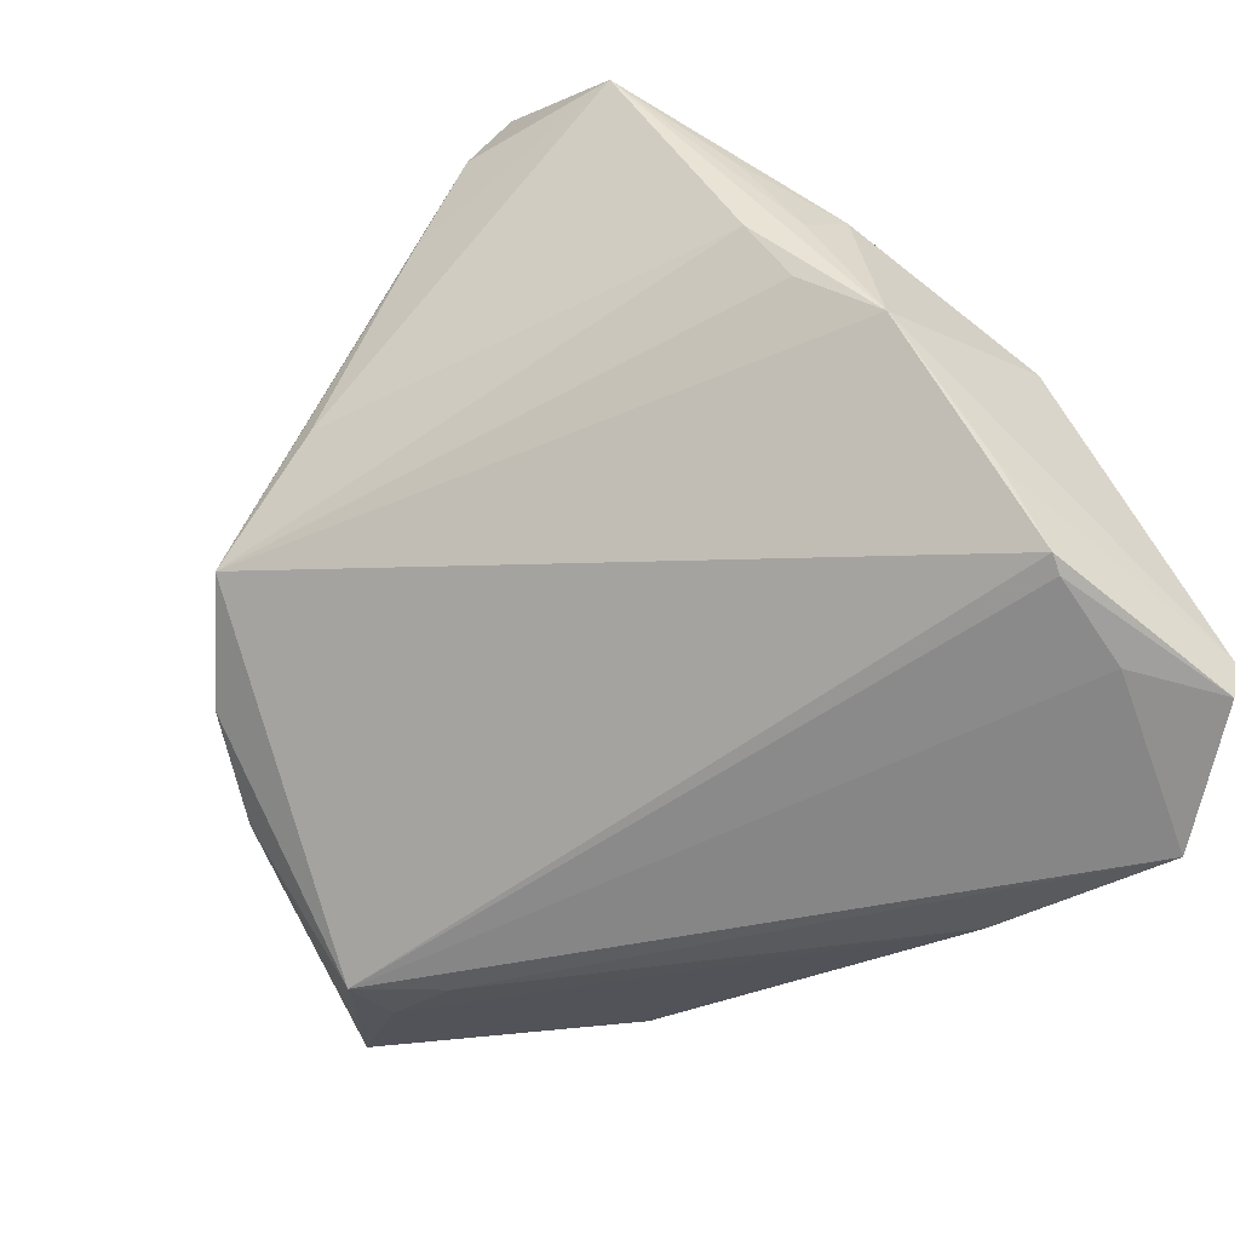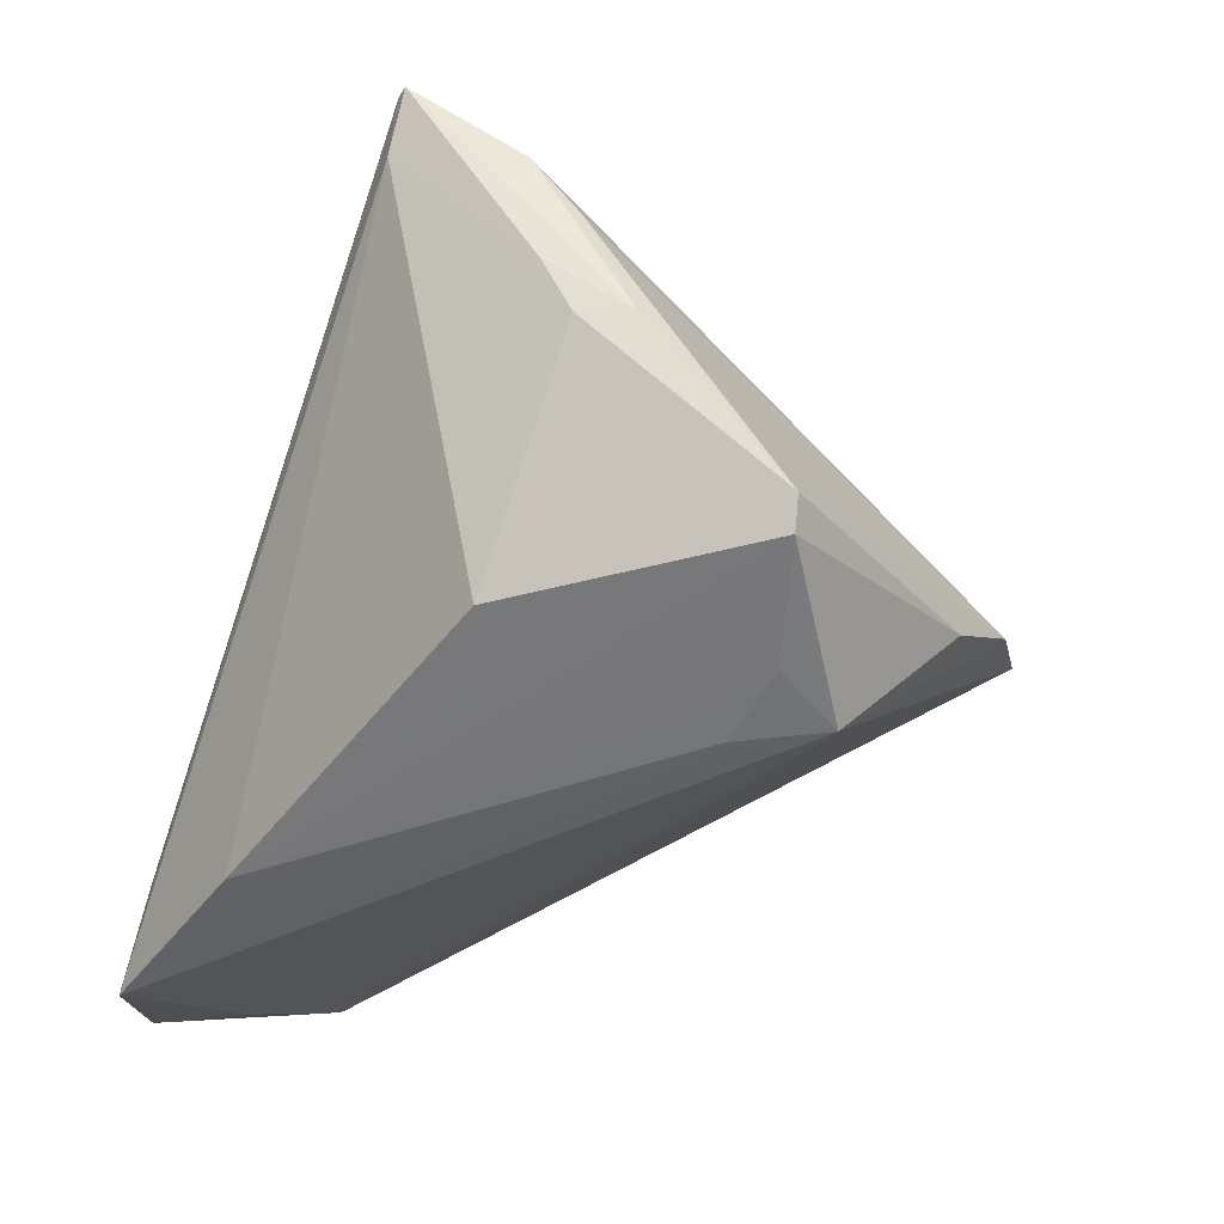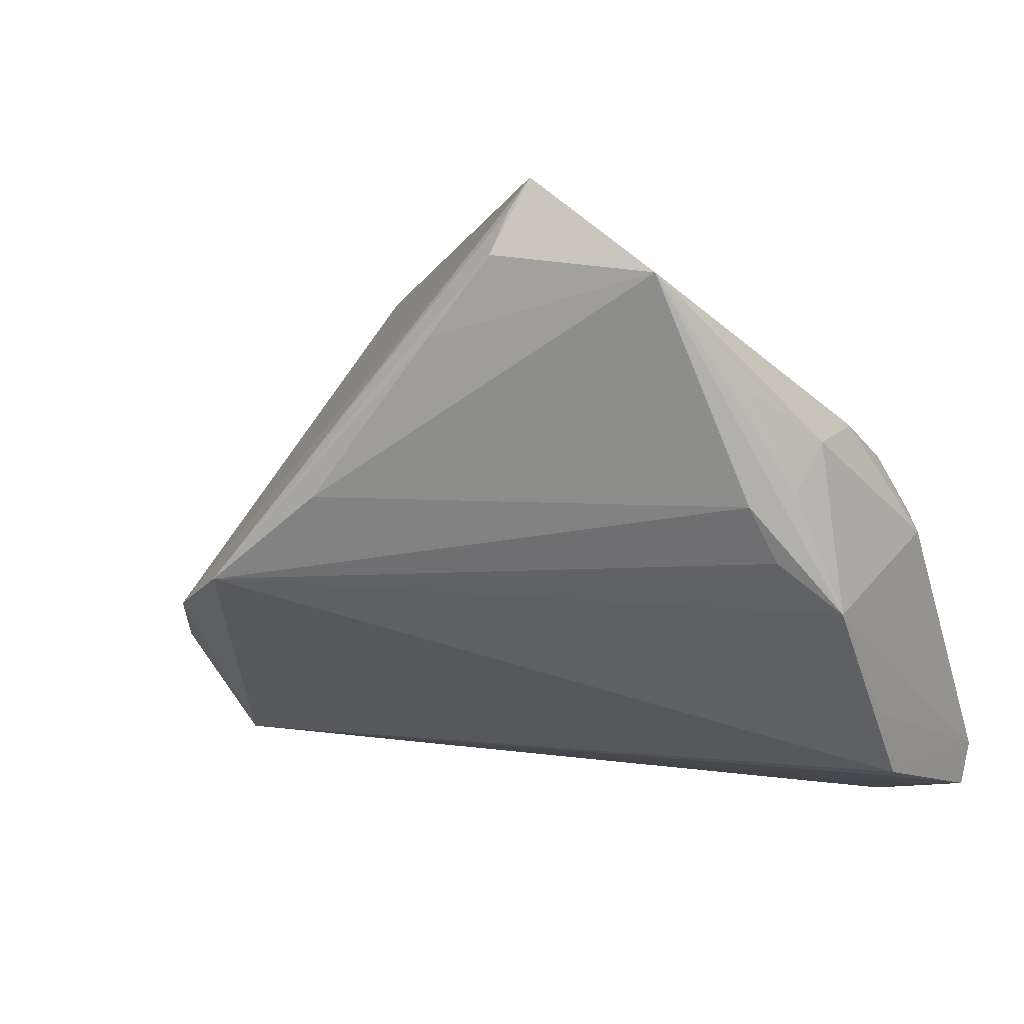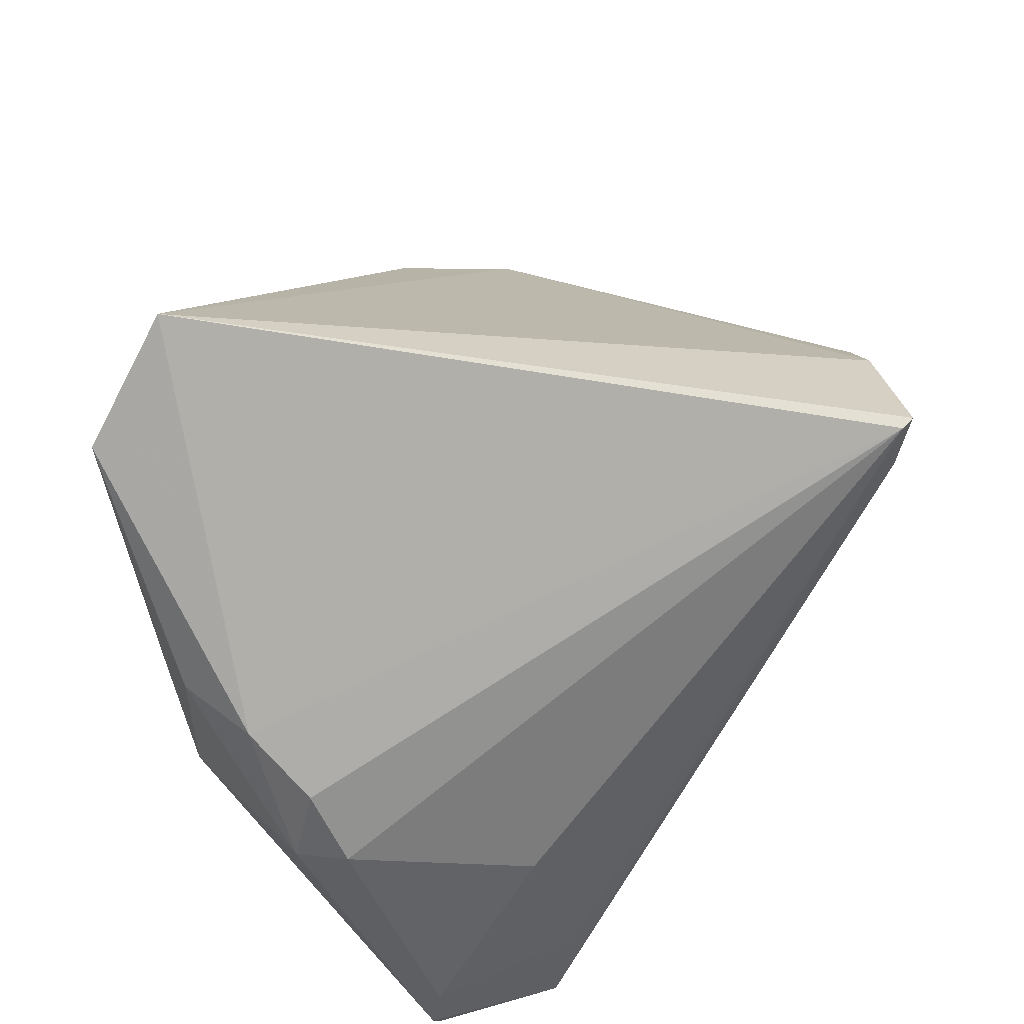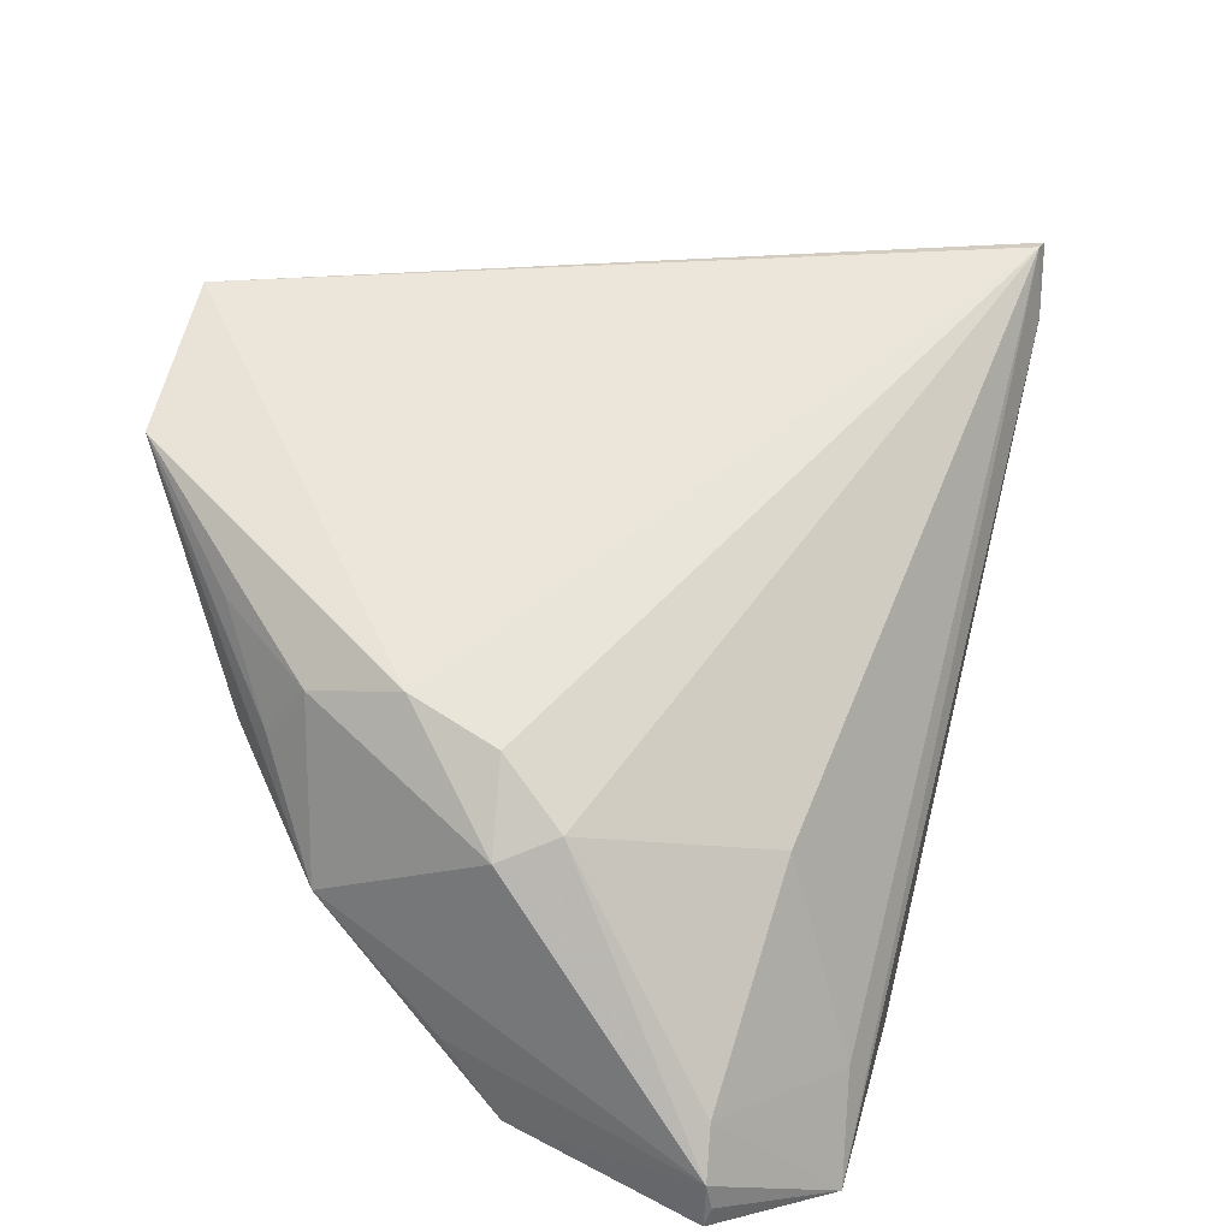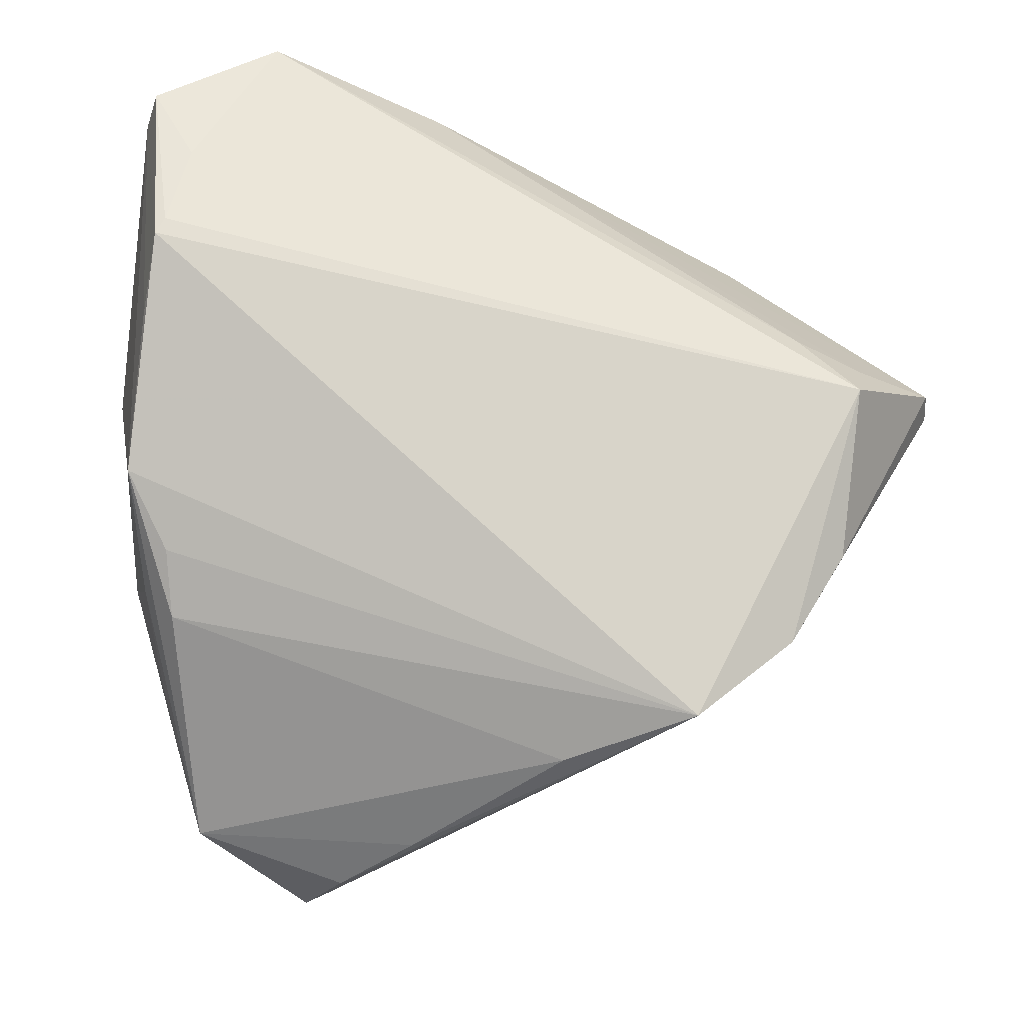
<metadata>
{"format":"obj","ext":"obj","renderer":"f3d","projection":"perspective","resolution":1024,"background":"white","views":[{"elev":-54.9,"azim":-133.8,"up":"+Y"},{"elev":-28.7,"azim":60.4,"up":"+Y"},{"elev":2.9,"azim":-153.3,"up":"+Y"},{"elev":66.1,"azim":-50.0,"up":"+Y"},{"elev":24.5,"azim":-67.8,"up":"+Y"},{"elev":-45.9,"azim":-9.5,"up":"+Z"}]}
</metadata>
<code>
v 0.05669 -0.01907 0.005619
v 0.0379 0.02997 0.02382
v -0.0387 0.0167 -0.0291
v -0.04355 0.0126 -0.007214
v 0.04307 -0.01559 -0.0232
v -0.01494 0.03743 -0.04333
v 0.02693 0.03335 0.03494
v -0.01704 0.04104 -0.04229
v -0.04763 -0.02496 0.0257
v 0.02938 0.04104 0.03438
v 0.04379 0.007899 0.02195
v -0.04978 -0.03075 0.02614
v 0.04785 0.007273 0.01701
v -0.03421 -0.03945 0.03494
v 0.04147 0.02192 0.01969
v 0.01092 0.004206 -0.04416
v 0.03698 -0.0104 -0.03379
v -0.04328 -0.0352 0.01581
v -0.0457 0.001681 0.009931
v -0.00519 0.02293 -0.04497
v 0.04302 -0.03008 -0.00777
v 0.02754 0.04104 0.03427
v -0.04403 0.008512 0.00286
v -0.0489 -0.03623 0.0256
v -0.0453 -0.03245 0.005163
v -0.01326 0.03222 -0.04508
v -0.04241 0.004885 -0.02337
v -0.01161 -0.03356 0.0323
v 0.02553 -0.006159 -0.04368
v -0.03203 0.02998 -0.04113
v -0.04375 0.0108 -0.018
v 0.03562 -0.03002 0.0002389
v -0.04651 -0.02335 -0.003265
v -0.04027 -0.003453 -0.02371
v -0.04612 -0.009811 -0.017
v 0.04501 -0.02639 0.0001042
v -0.0386 0.003339 -0.02858
v 0.03113 -0.01969 0.02553
v -0.04883 -0.03395 0.02639
v -0.02976 -0.02774 0.03389
v -0.03025 -0.004206 0.02731
v -0.04895 -0.0008911 0.00394
v 0.0412 0.01521 0.02436
v -0.04627 -0.0316 0.003134
v 0.0577 -0.01509 0.005746
f 17 29 8
f 10 8 22
f 44 35 29
f 2 8 10
f 2 17 8
f 29 17 21
f 21 44 29
f 28 38 7
f 38 11 7
f 10 22 7
f 4 22 8
f 23 22 4
f 8 30 4
f 40 22 41
f 35 44 33
f 26 30 8
f 35 30 37
f 45 17 15
f 17 2 15
f 5 17 45
f 5 21 17
f 28 7 14
f 24 18 14
f 14 18 21
f 14 22 40
f 14 7 22
f 13 2 10
f 13 11 45
f 45 15 13
f 13 15 2
f 31 4 30
f 23 4 42
f 4 31 42
f 42 31 35
f 8 29 6
f 6 26 8
f 29 26 6
f 20 26 29
f 30 26 20
f 29 35 34
f 34 37 29
f 35 37 34
f 29 37 16
f 16 37 30
f 16 20 29
f 30 20 16
f 1 38 28
f 28 36 1
f 45 11 1
f 1 11 38
f 1 36 21
f 1 5 45
f 21 5 1
f 32 36 28
f 21 36 32
f 28 14 32
f 32 14 21
f 44 21 25
f 21 18 25
f 24 44 25
f 25 18 24
f 24 14 39
f 40 41 9
f 9 14 40
f 43 13 10
f 11 13 43
f 10 7 43
f 43 7 11
f 27 30 35
f 35 31 27
f 12 39 14
f 14 9 12
f 24 39 12
f 12 42 35
f 35 33 12
f 12 44 24
f 12 33 44
f 23 42 19
f 42 12 19
f 19 12 9
f 19 9 41
f 19 22 23
f 19 41 22
f 3 31 30
f 30 27 3
f 3 27 31

</code>
